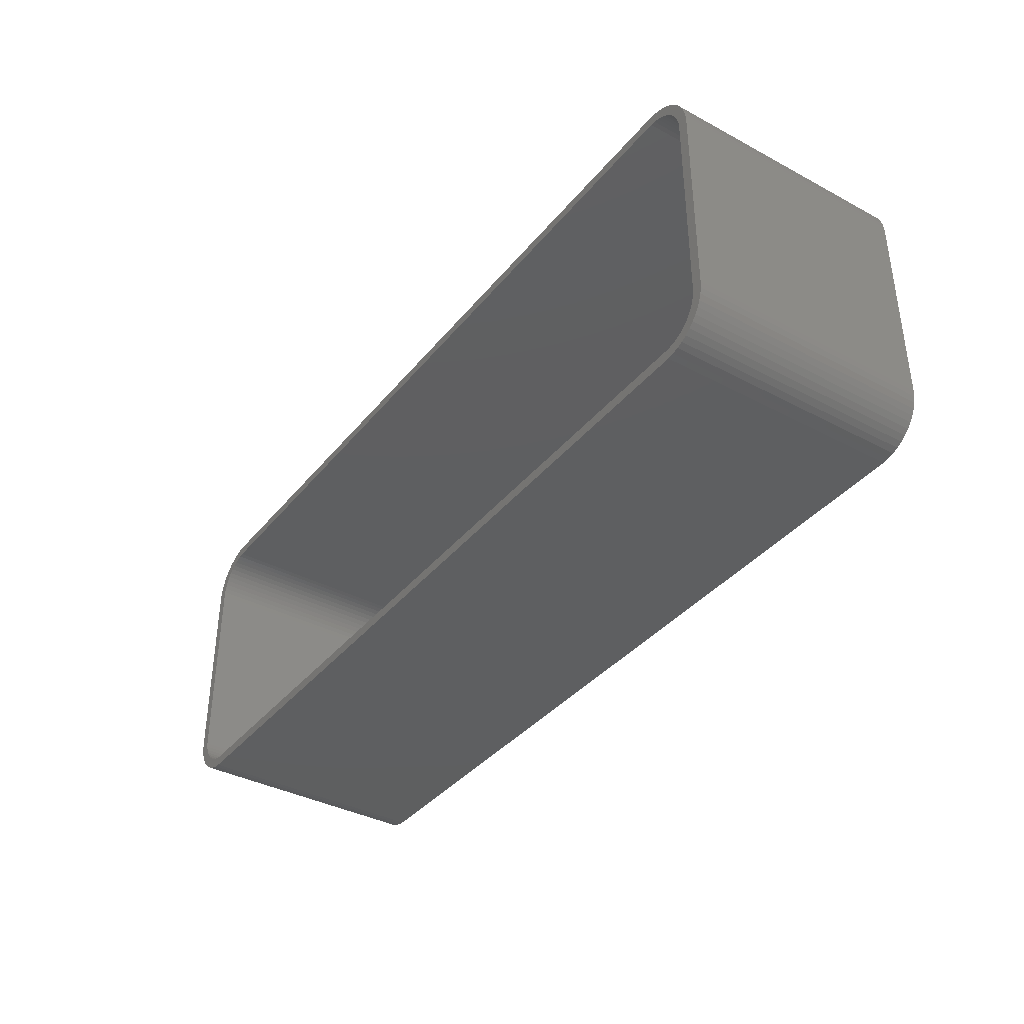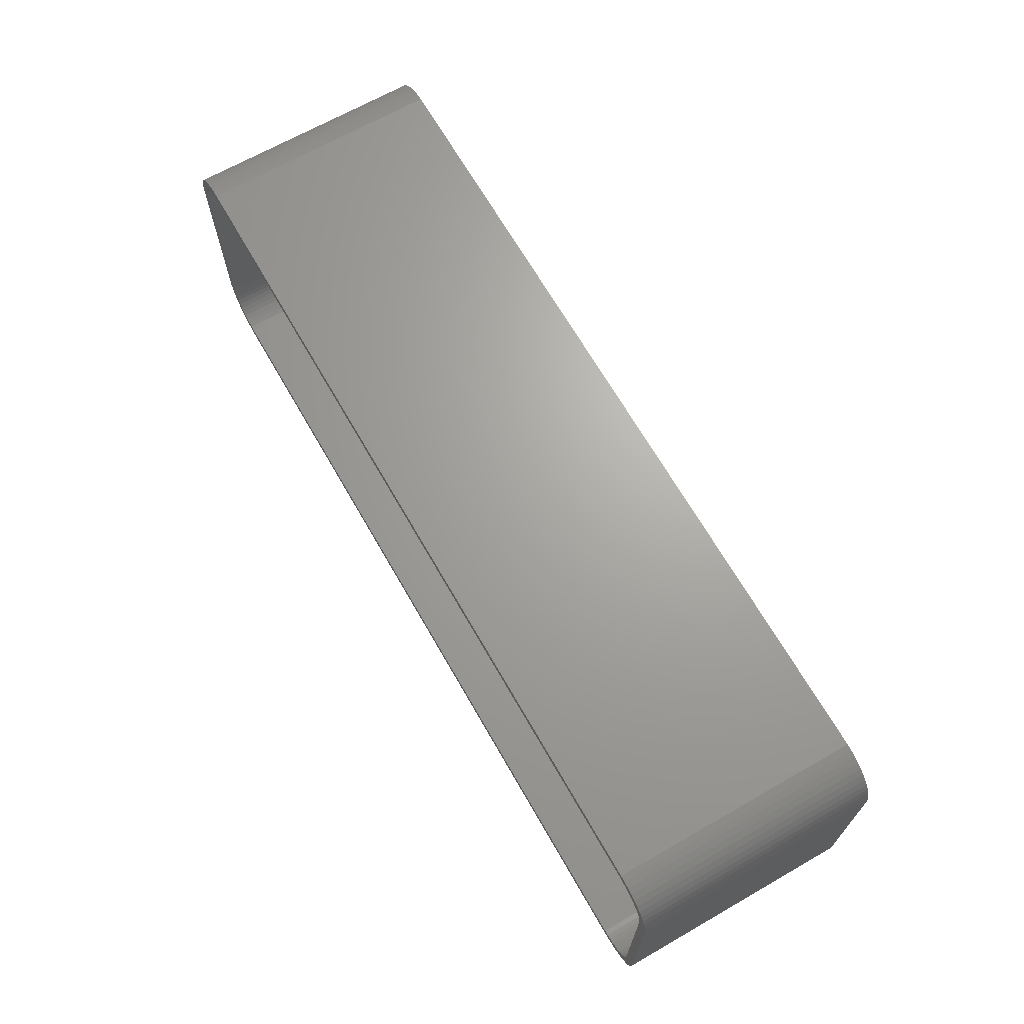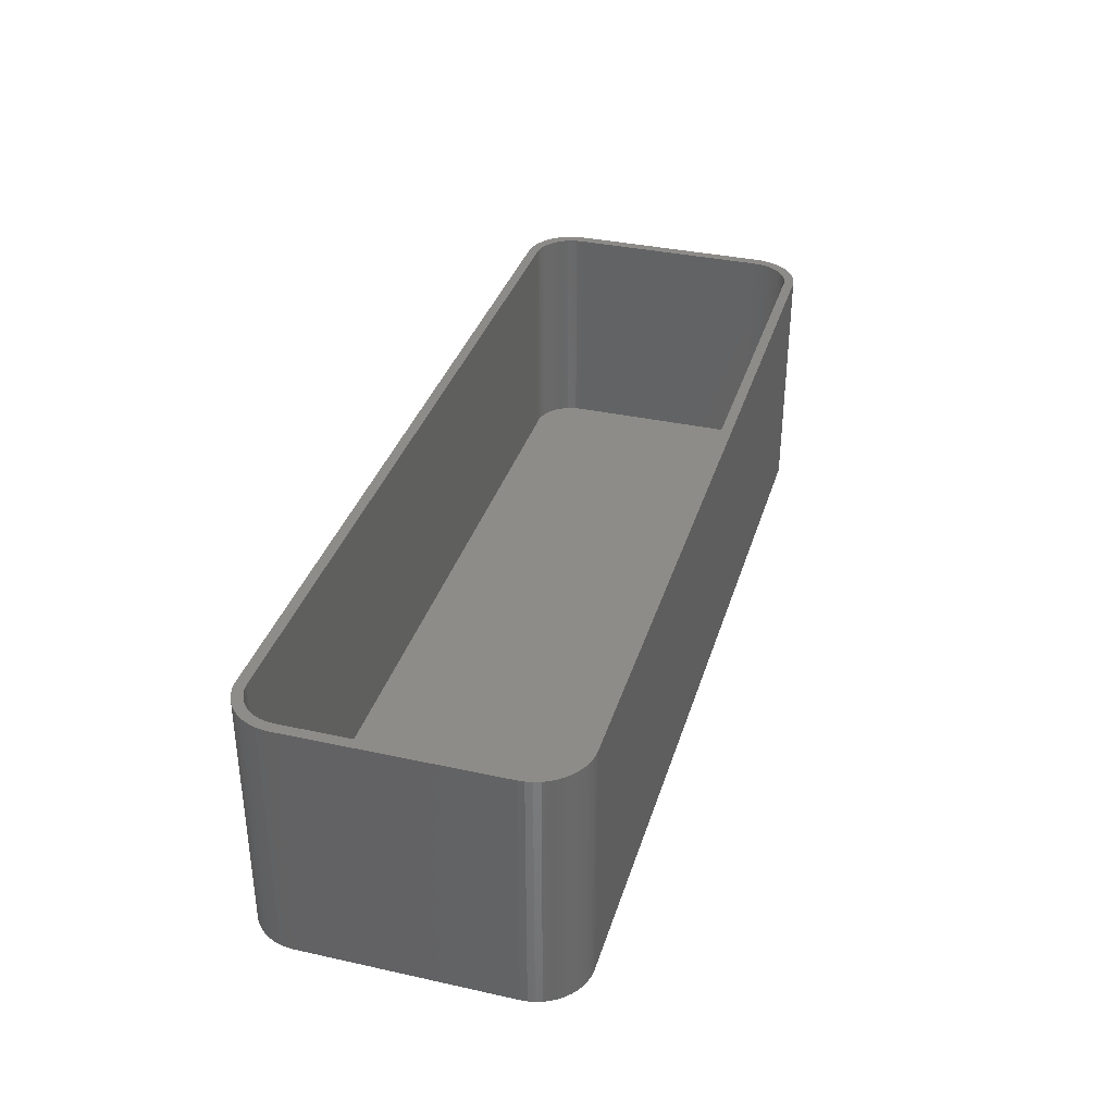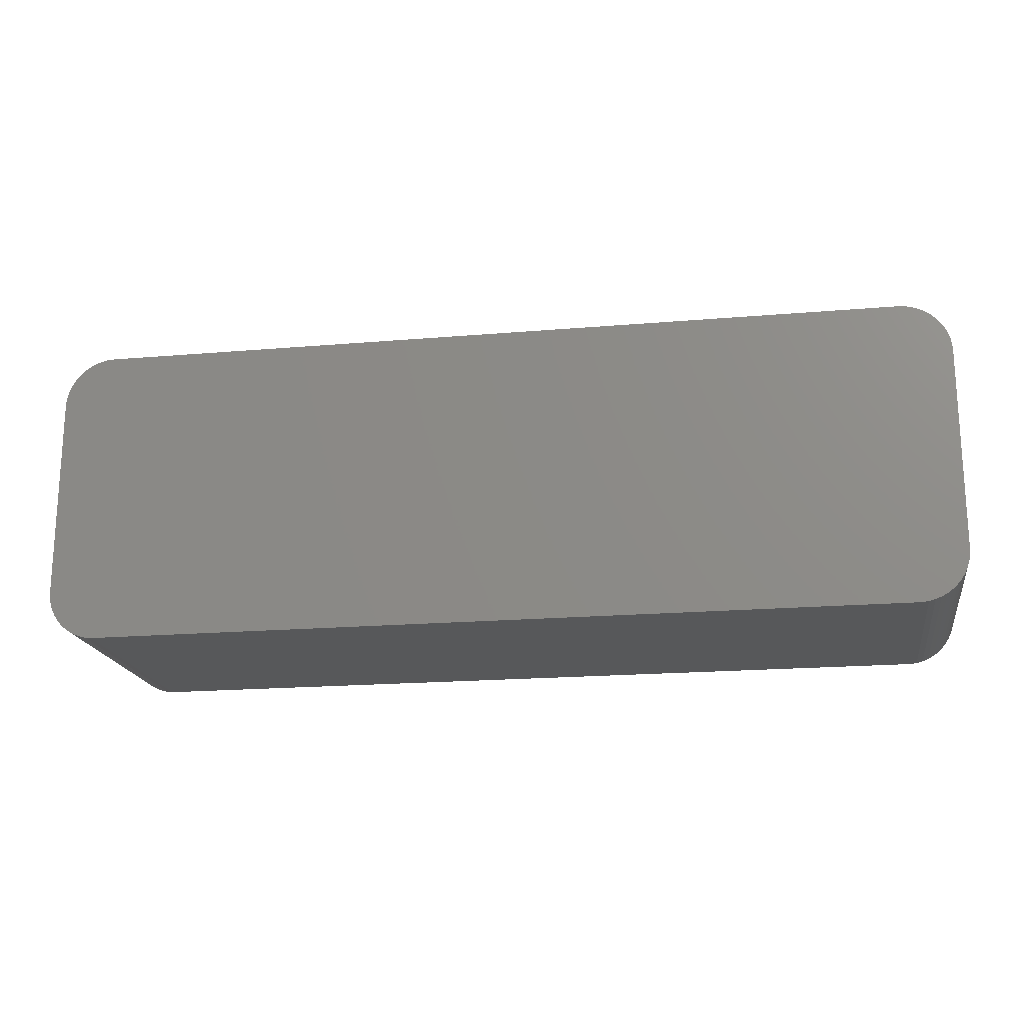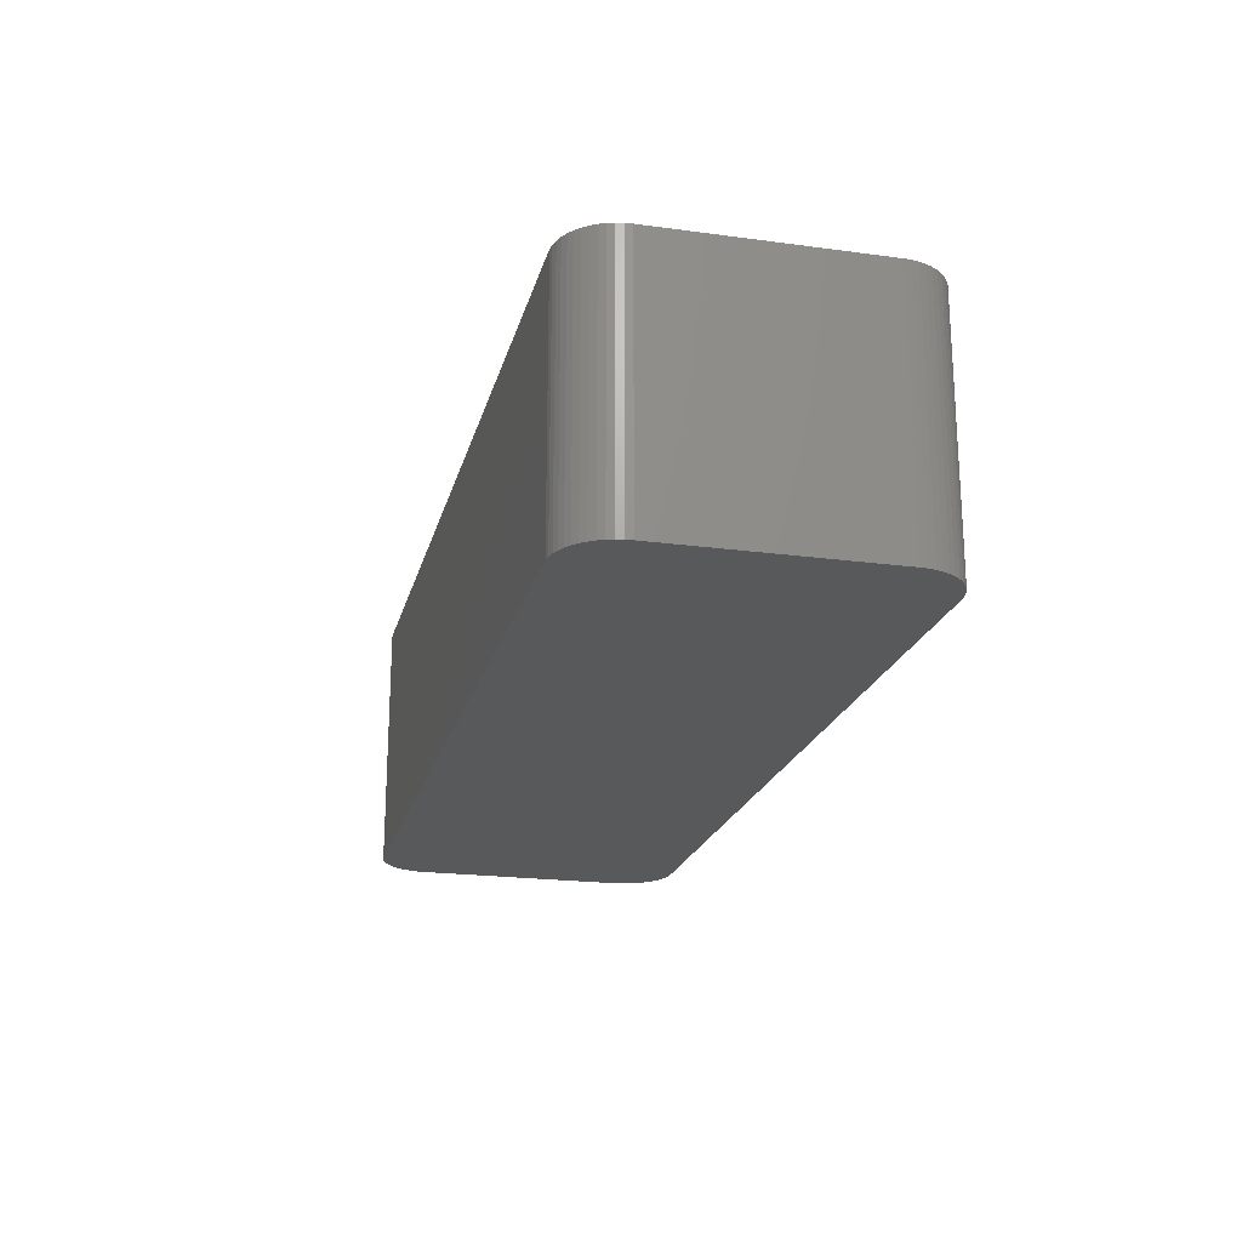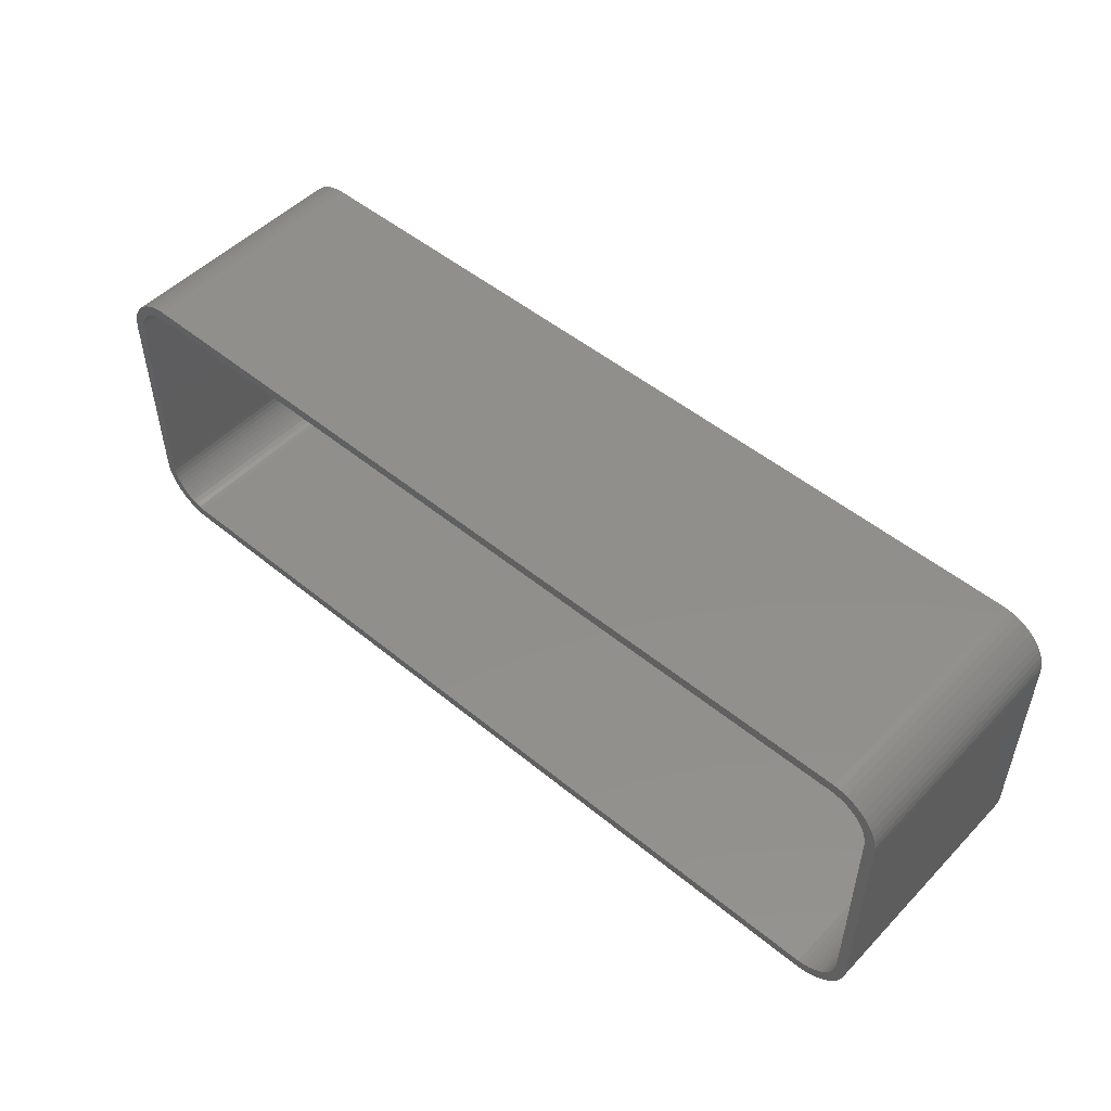
<metadata>
{"format":"stl","ext":"stl","renderer":"f3d","projection":"perspective","resolution":1024,"background":"white","views":[{"elev":-37.6,"azim":55.7,"up":"+Y"},{"elev":67.5,"azim":60.2,"up":"+Y"},{"elev":35.2,"azim":106.3,"up":"+Z"},{"elev":-18.7,"azim":-170.7,"up":"+Y"},{"elev":-21.0,"azim":76.4,"up":"+Z"},{"elev":50.4,"azim":42.0,"up":"+Y"}]}
</metadata>
<code>
# stl→obj: 208 verts, 412 faces
v -45 -10 0
v -45 10 24
v -45 10 0
v -45 -10 24
v -44.96 -10.63 0
v -44.96 -10.63 24
v 44.05 12.94 24
v 43.64 13.42 0
v 43.64 13.42 24
v 44.05 12.94 0
v -44.96 10.63 24
v -44.96 10.63 0
v 44 10 24
v 45 10 24
v 44.96 10.63 24
v 45 -10 24
v 43.97 10.5 24
v 44.84 11.24 24
v 44 -10 24
v 43.87 10.99 24
v 44.65 11.84 24
v 44.96 -10.63 24
v 43.72 11.47 24
v 44.38 12.41 24
v 43.97 -10.5 24
v 43.51 11.93 24
v 44.84 -11.24 24
v 43.87 -10.99 24
v 43.24 12.35 24
v 42.92 12.74 24
v 43.19 13.85 24
v 42.55 13.08 24
v 42.68 14.22 24
v 42.14 13.38 24
v 42.13 14.52 24
v 41.7 13.62 24
v 41.55 14.76 24
v 41.24 13.8 24
v 40.94 14.91 24
v 40.75 13.93 24
v 40.31 14.99 24
v 40.25 13.99 24
v -40.25 13.99 24
v -40.31 14.99 24
v -40.75 13.93 24
v -40.94 14.91 24
v -41.24 13.8 24
v -41.55 14.76 24
v -41.7 13.62 24
v -42.13 14.52 24
v -42.14 13.38 24
v -42.68 14.22 24
v -42.55 13.08 24
v -43.19 13.85 24
v -42.92 12.74 24
v -43.64 13.42 24
v -43.24 12.35 24
v -44.05 12.94 24
v -43.51 11.93 24
v -44.38 12.41 24
v -43.72 11.47 24
v -44.84 11.24 24
v -43.87 10.99 24
v -44.65 11.84 24
v 44.65 -11.84 24
v 43.72 -11.47 24
v 44.38 -12.41 24
v 43.51 -11.93 24
v 44.05 -12.94 24
v 43.24 -12.35 24
v 43.64 -13.42 24
v 42.92 -12.74 24
v 43.19 -13.85 24
v 42.55 -13.08 24
v 42.68 -14.22 24
v 42.14 -13.38 24
v 42.13 -14.52 24
v 41.7 -13.62 24
v 41.55 -14.76 24
v 41.24 -13.8 24
v 40.94 -14.91 24
v 40.75 -13.93 24
v 40.31 -14.99 24
v 40.25 -13.99 24
v -40.25 -13.99 24
v -40.31 -14.99 24
v -40.75 -13.93 24
v -40.94 -14.91 24
v -41.24 -13.8 24
v -41.55 -14.76 24
v -41.7 -13.62 24
v -42.13 -14.52 24
v -42.14 -13.38 24
v -42.68 -14.22 24
v -42.55 -13.08 24
v -43.19 -13.85 24
v -42.92 -12.74 24
v -43.64 -13.42 24
v -43.24 -12.35 24
v -44.05 -12.94 24
v -43.51 -11.93 24
v -44.38 -12.41 24
v -43.72 -11.47 24
v -44.65 -11.84 24
v -43.87 -10.99 24
v -44.84 -11.24 24
v -43.97 -10.5 24
v -44 -10 24
v -44 10 24
v -43.97 10.5 24
v -40.94 14.91 0
v -41.55 14.76 0
v -40.31 -14.99 0
v 40.31 -14.99 0
v 40.94 -14.91 0
v 45 -10 0
v 44.96 -10.63 0
v 45 10 0
v -40.31 14.99 0
v 40.31 14.99 0
v -42.13 -14.52 0
v -41.55 -14.76 0
v -43.64 -13.42 0
v -43.19 -13.85 0
v 44.65 11.84 0
v 44.84 11.24 0
v 40.94 14.91 0
v -44.84 11.24 0
v -44.65 11.84 0
v -42.13 14.52 0
v -42.68 14.22 0
v -43.19 13.85 0
v 44.84 -11.24 0
v 44.65 -11.84 0
v 44.96 10.63 0
v 44.38 -12.41 0
v 44.05 -12.94 0
v 43.64 -13.42 0
v 44.38 12.41 0
v 43.19 -13.85 0
v 42.68 -14.22 0
v 42.13 -14.52 0
v 43.19 13.85 0
v 41.55 -14.76 0
v 42.68 14.22 0
v 42.13 14.52 0
v 41.55 14.76 0
v -40.94 -14.91 0
v -42.68 -14.22 0
v -44.05 -12.94 0
v -44.38 -12.41 0
v -43.64 13.42 0
v -44.65 -11.84 0
v -44.05 12.94 0
v -44.84 -11.24 0
v -44.38 12.41 0
v -44 10 2
v -44 -10 2
v -43.97 -10.5 2
v 43.24 12.35 2
v 42.92 12.74 2
v -43.97 10.5 2
v -41.24 13.8 2
v -40.75 13.93 2
v 40.25 -13.99 2
v -40.25 -13.99 2
v 40.75 -13.93 2
v 43.97 -10.5 2
v 44 -10 2
v 43.87 10.99 2
v 43.72 11.47 2
v 41.7 13.62 2
v 42.14 13.38 2
v 44 10 2
v -40.25 13.99 2
v 40.25 13.99 2
v -42.92 12.74 2
v -43.24 12.35 2
v -41.24 -13.8 2
v -41.7 -13.62 2
v -40.75 -13.93 2
v 42.14 -13.38 2
v 41.7 -13.62 2
v 43.51 11.93 2
v 40.75 13.93 2
v -43.72 11.47 2
v -43.87 10.99 2
v -41.7 13.62 2
v -42.55 13.08 2
v -42.14 13.38 2
v 43.97 10.5 2
v 43.87 -10.99 2
v 43.72 -11.47 2
v 43.51 -11.93 2
v 42.55 13.08 2
v 43.24 -12.35 2
v 42.92 -12.74 2
v 42.55 -13.08 2
v 41.24 13.8 2
v 41.24 -13.8 2
v -42.14 -13.38 2
v -42.55 -13.08 2
v -43.51 11.93 2
v -42.92 -12.74 2
v -43.24 -12.35 2
v -43.51 -11.93 2
v -43.72 -11.47 2
v -43.87 -10.99 2
f 1 2 3
f 2 1 4
f 5 4 1
f 4 5 6
f 7 8 9
f 8 7 10
f 3 11 12
f 11 3 2
f 13 14 15
f 14 13 16
f 17 15 18
f 19 16 13
f 20 18 21
f 16 19 22
f 23 21 24
f 25 22 19
f 26 24 7
f 22 25 27
f 28 27 25
f 15 17 13
f 18 20 17
f 21 23 20
f 29 7 9
f 24 26 23
f 7 29 26
f 30 9 31
f 9 30 29
f 32 31 33
f 31 32 30
f 33 34 32
f 35 34 33
f 35 36 34
f 37 36 35
f 37 38 36
f 39 38 37
f 39 40 38
f 41 40 39
f 41 42 40
f 41 43 42
f 44 43 41
f 44 45 43
f 46 45 44
f 46 47 45
f 48 47 46
f 48 49 47
f 50 49 48
f 50 51 49
f 52 51 50
f 51 52 53
f 54 53 52
f 53 54 55
f 56 55 54
f 55 56 57
f 58 57 56
f 57 58 59
f 60 59 58
f 59 60 61
f 62 63 64
f 61 64 63
f 64 61 60
f 27 28 65
f 66 65 28
f 65 66 67
f 68 67 66
f 67 68 69
f 70 69 68
f 69 70 71
f 72 71 70
f 71 72 73
f 74 73 72
f 73 74 75
f 76 75 74
f 76 77 75
f 78 77 76
f 78 79 77
f 80 79 78
f 80 81 79
f 82 81 80
f 82 83 81
f 84 83 82
f 85 83 84
f 85 86 83
f 87 86 85
f 87 88 86
f 89 88 87
f 89 90 88
f 91 90 89
f 91 92 90
f 93 92 91
f 94 93 95
f 93 94 92
f 96 95 97
f 95 96 94
f 98 97 99
f 100 99 101
f 97 98 96
f 102 101 103
f 104 103 105
f 106 105 107
f 99 100 98
f 6 107 108
f 109 2 108
f 63 62 110
f 4 108 2
f 11 110 62
f 6 108 4
f 110 11 109
f 101 102 100
f 109 11 2
f 103 104 102
f 105 106 104
f 107 6 106
f 111 48 46
f 48 111 112
f 113 83 86
f 83 113 114
f 114 81 83
f 81 114 115
f 22 116 16
f 116 22 117
f 16 118 14
f 118 16 116
f 119 46 44
f 46 119 111
f 120 44 41
f 44 120 119
f 121 90 92
f 90 121 122
f 123 96 98
f 96 123 124
f 18 125 21
f 125 18 126
f 127 41 39
f 41 127 120
f 128 64 129
f 64 128 62
f 112 50 48
f 50 112 130
f 131 54 52
f 54 131 132
f 114 116 117
f 116 114 118
f 114 117 133
f 120 118 114
f 114 133 134
f 118 120 135
f 114 134 136
f 135 120 126
f 114 136 137
f 126 120 125
f 114 137 138
f 125 120 139
f 114 138 140
f 139 120 10
f 114 140 141
f 10 120 8
f 114 141 142
f 8 120 143
f 114 142 144
f 143 120 145
f 114 144 115
f 145 120 146
f 146 120 147
f 147 120 127
f 113 120 114
f 113 119 120
f 1 113 148
f 113 1 119
f 1 148 122
f 3 119 1
f 1 122 121
f 119 3 111
f 1 121 149
f 111 3 112
f 1 149 124
f 112 3 130
f 1 124 123
f 130 3 131
f 1 123 150
f 131 3 132
f 1 150 151
f 132 3 152
f 1 151 153
f 152 3 154
f 1 153 155
f 154 3 156
f 1 155 5
f 156 3 129
f 129 3 128
f 128 3 12
f 153 106 155
f 106 153 104
f 123 100 150
f 100 123 98
f 151 104 153
f 104 151 102
f 122 88 90
f 88 122 148
f 124 94 96
f 94 124 149
f 27 117 22
f 117 27 133
f 71 137 69
f 137 71 138
f 65 133 27
f 133 65 134
f 15 126 18
f 126 15 135
f 14 135 15
f 135 14 118
f 24 10 7
f 10 24 139
f 21 139 24
f 139 21 125
f 145 35 33
f 35 145 146
f 8 31 9
f 31 8 143
f 146 37 35
f 37 146 147
f 12 62 128
f 62 12 11
f 130 52 50
f 52 130 131
f 132 56 54
f 56 132 152
f 155 6 5
f 6 155 106
f 150 102 151
f 102 150 100
f 148 86 88
f 86 148 113
f 149 92 94
f 92 149 121
f 142 75 77
f 75 142 141
f 140 71 73
f 71 140 138
f 115 79 81
f 79 115 144
f 69 136 67
f 136 69 137
f 143 33 31
f 33 143 145
f 147 39 37
f 39 147 127
f 154 56 152
f 56 154 58
f 129 60 156
f 60 129 64
f 144 77 79
f 77 144 142
f 67 134 65
f 134 67 136
f 156 58 154
f 58 156 60
f 141 73 75
f 73 141 140
f 108 157 109
f 157 108 158
f 107 158 108
f 158 107 159
f 160 30 161
f 30 160 29
f 109 162 110
f 162 109 157
f 163 45 47
f 45 163 164
f 165 85 84
f 85 165 166
f 167 84 82
f 84 167 165
f 168 19 169
f 19 168 25
f 170 23 171
f 23 170 20
f 172 34 36
f 34 172 173
f 169 13 174
f 13 169 19
f 164 43 45
f 43 164 175
f 175 42 43
f 42 175 176
f 57 177 55
f 177 57 178
f 179 91 89
f 91 179 180
f 166 87 85
f 87 166 181
f 182 78 76
f 78 182 183
f 171 26 184
f 26 171 23
f 176 40 42
f 40 176 185
f 63 186 61
f 186 63 187
f 188 47 49
f 47 188 163
f 189 51 53
f 51 189 190
f 176 174 191
f 174 176 169
f 176 191 170
f 165 169 176
f 176 170 171
f 169 165 168
f 176 171 184
f 168 165 192
f 176 184 160
f 192 165 193
f 176 160 161
f 193 165 194
f 176 161 195
f 194 165 196
f 176 195 173
f 196 165 197
f 176 173 172
f 197 165 198
f 176 172 199
f 198 165 182
f 176 199 185
f 182 165 183
f 183 165 200
f 200 165 167
f 175 165 176
f 175 166 165
f 157 175 164
f 175 157 166
f 157 164 163
f 158 166 157
f 157 163 188
f 166 158 181
f 157 188 190
f 181 158 179
f 157 190 189
f 179 158 180
f 157 189 177
f 180 158 201
f 157 177 178
f 201 158 202
f 157 178 203
f 202 158 204
f 157 203 186
f 204 158 205
f 157 186 187
f 205 158 206
f 157 187 162
f 206 158 207
f 207 158 208
f 208 158 159
f 103 208 105
f 208 103 207
f 101 207 103
f 207 101 206
f 97 205 99
f 205 97 204
f 99 206 101
f 206 99 205
f 181 89 87
f 89 181 179
f 180 93 91
f 93 180 201
f 202 97 95
f 97 202 204
f 192 25 168
f 25 192 28
f 197 70 196
f 70 197 72
f 193 28 192
f 28 193 66
f 191 20 170
f 20 191 17
f 174 17 191
f 17 174 13
f 184 29 160
f 29 184 26
f 199 36 38
f 36 199 172
f 110 187 63
f 187 110 162
f 190 49 51
f 49 190 188
f 105 159 107
f 159 105 208
f 201 95 93
f 95 201 202
f 200 82 80
f 82 200 167
f 196 68 194
f 68 196 70
f 173 32 34
f 32 173 195
f 195 30 32
f 30 195 161
f 185 38 40
f 38 185 199
f 61 203 59
f 203 61 186
f 59 178 57
f 178 59 203
f 177 53 55
f 53 177 189
f 198 76 74
f 76 198 182
f 183 80 78
f 80 183 200
f 194 66 193
f 66 194 68
f 197 74 72
f 74 197 198

</code>
